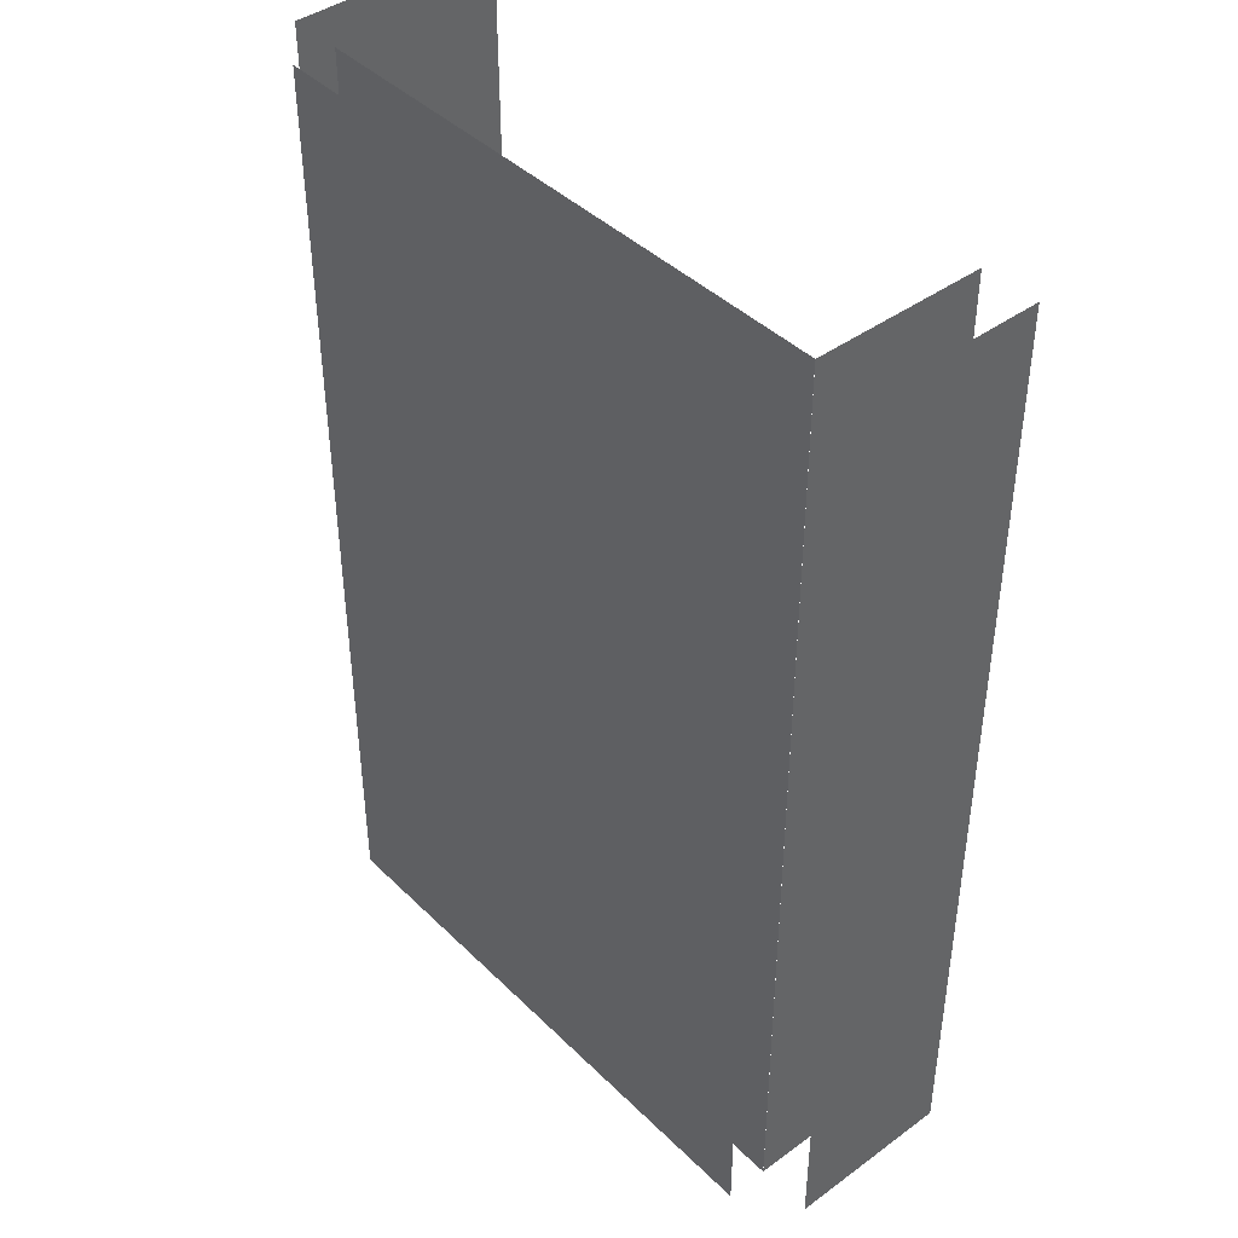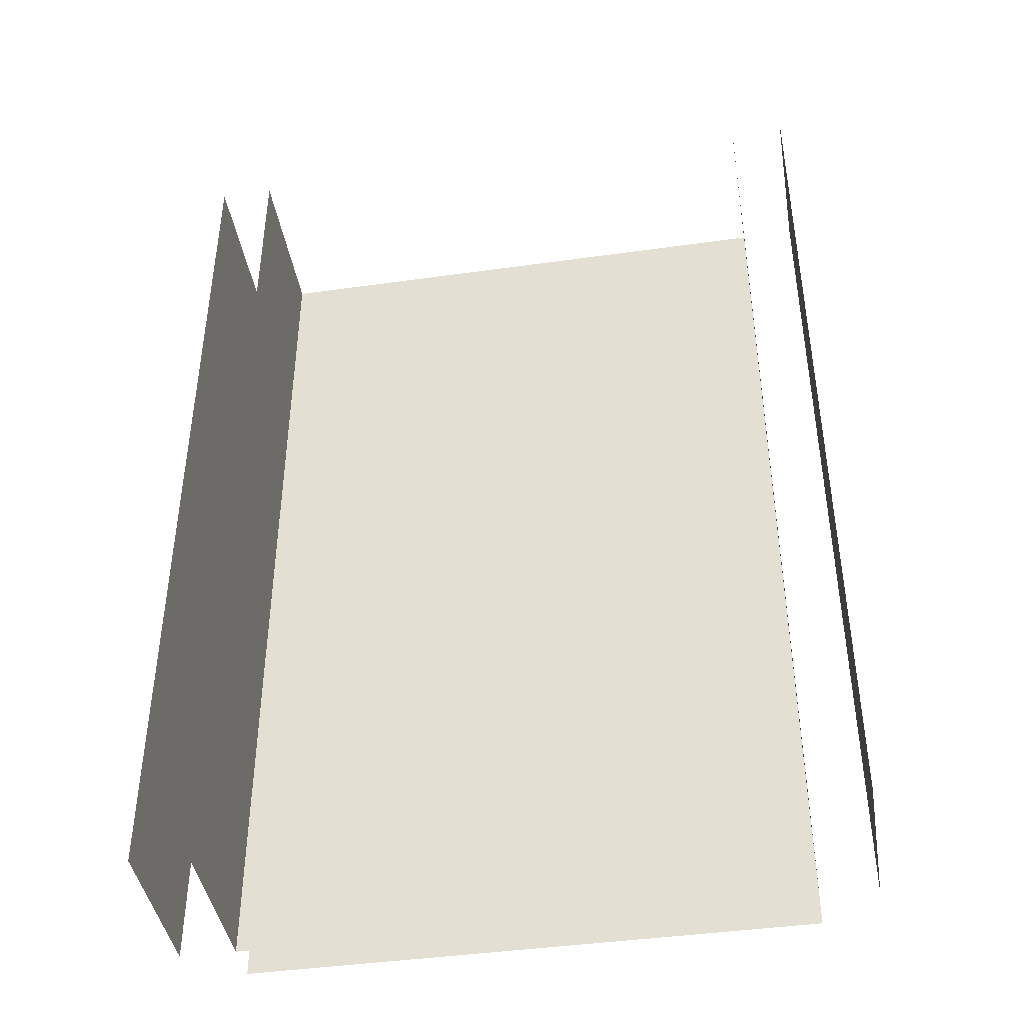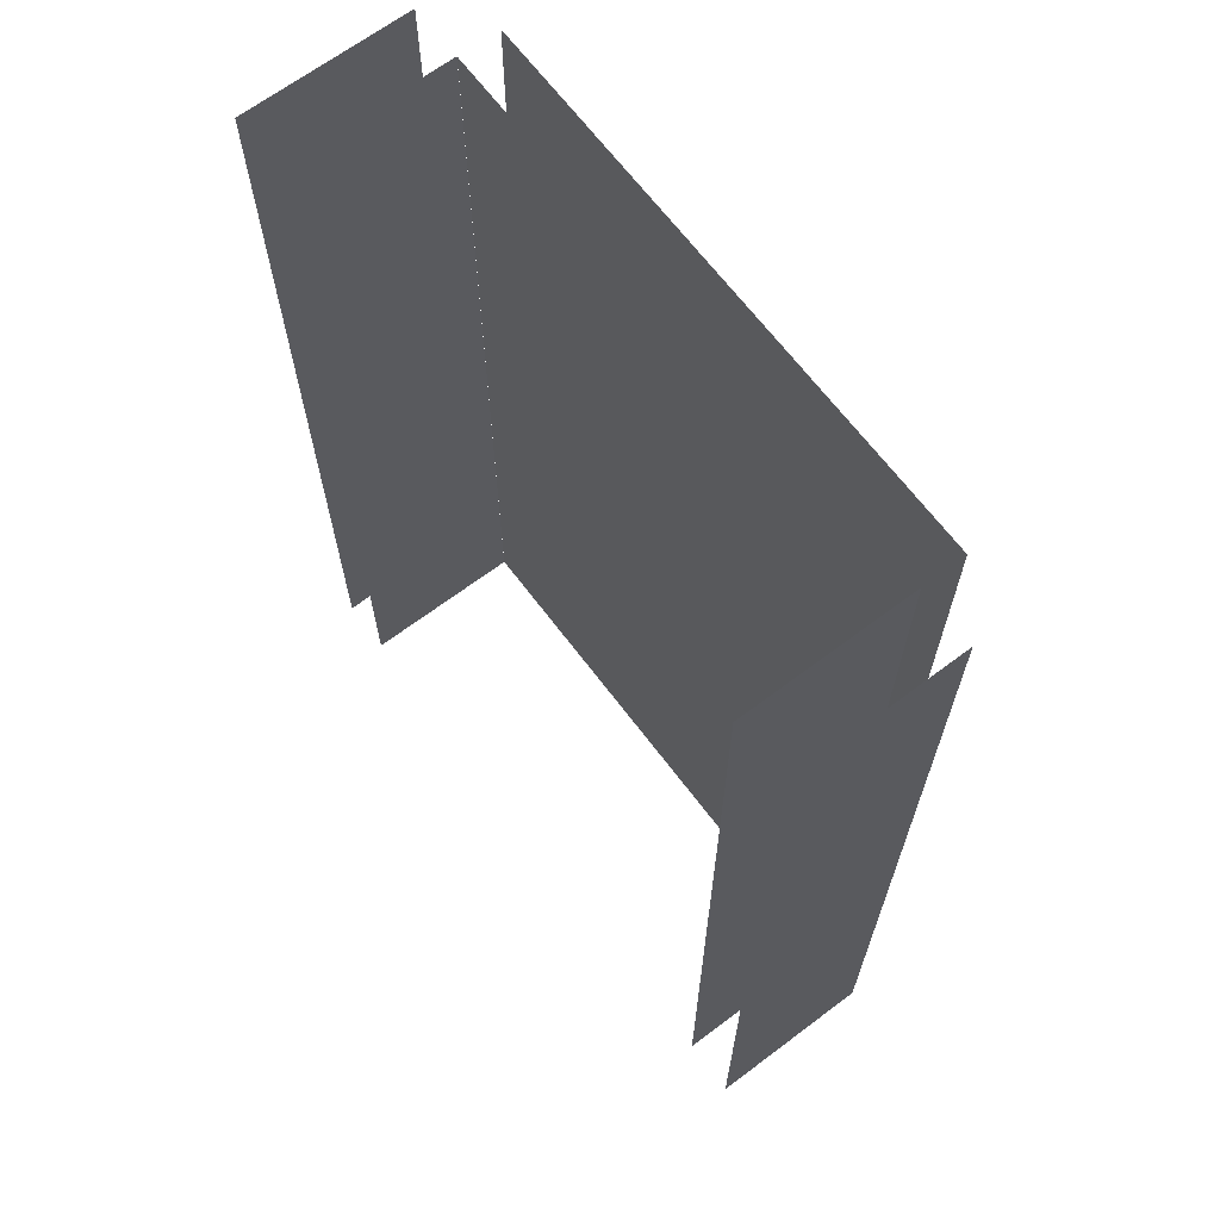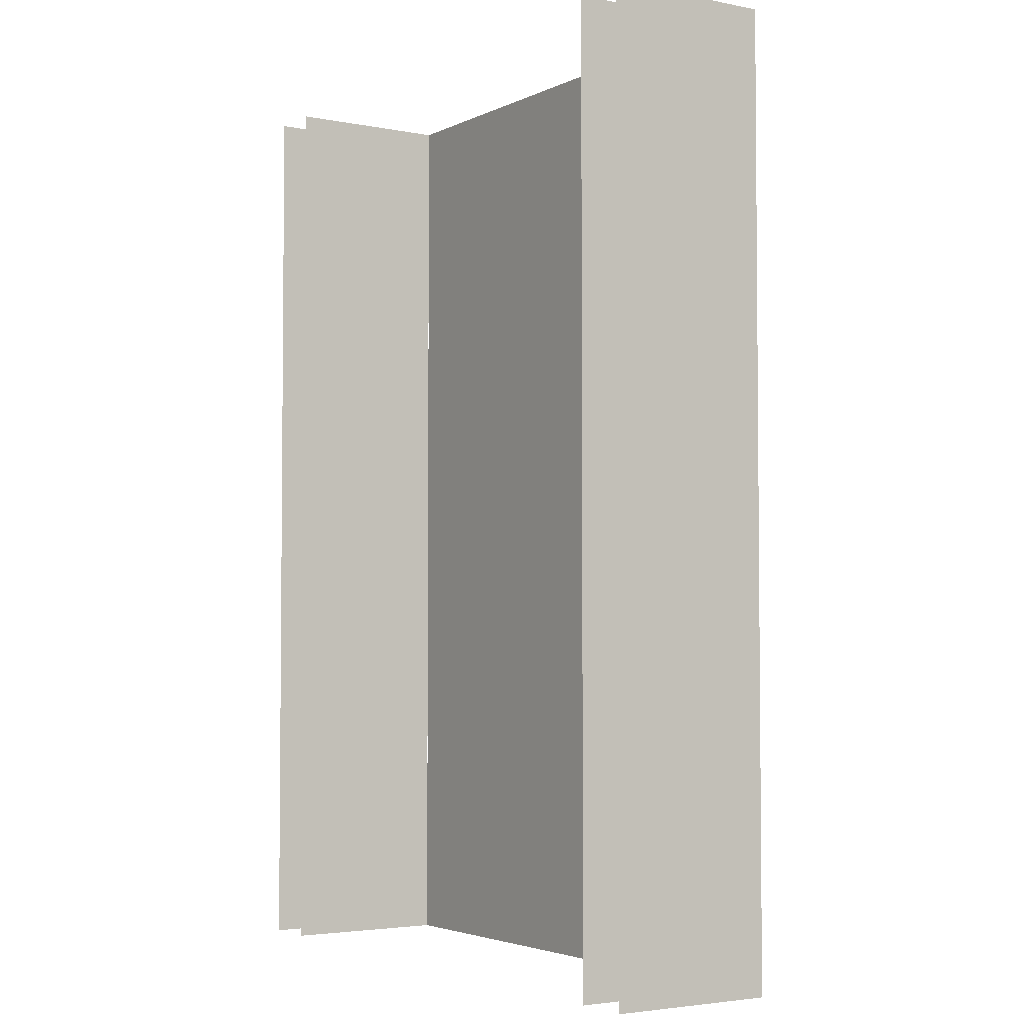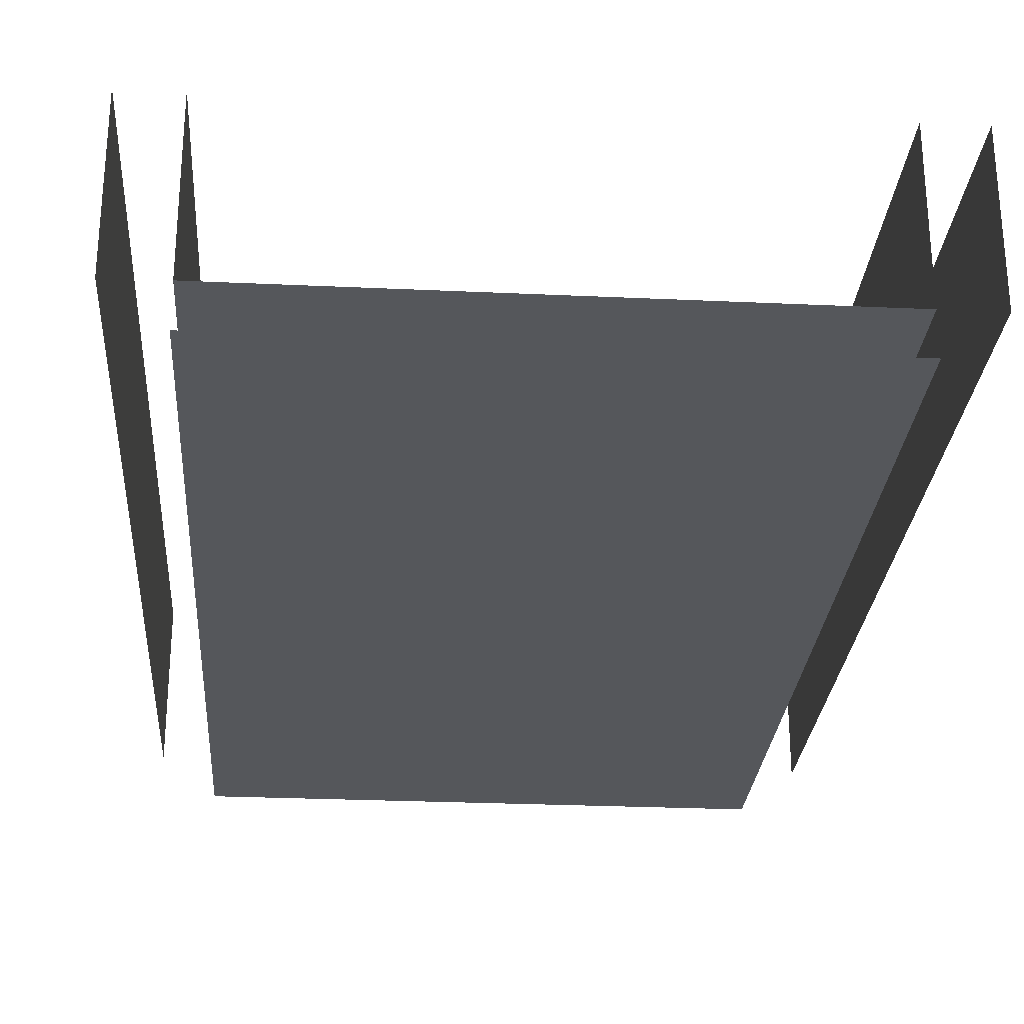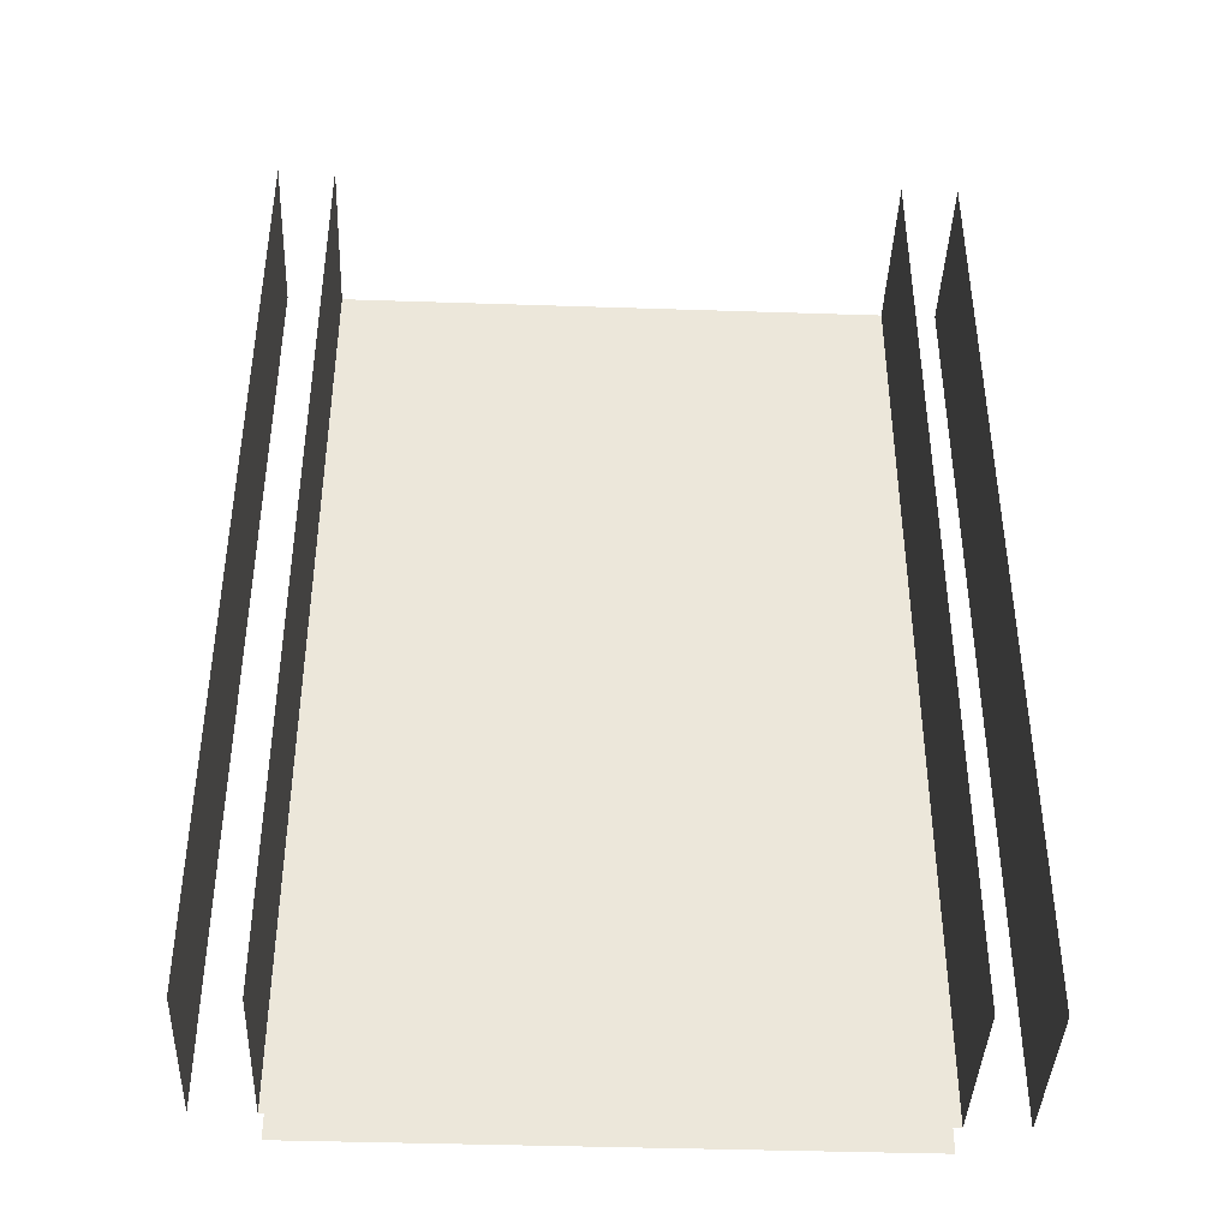
<metadata>
{"format":"obj","ext":"obj","renderer":"f3d","projection":"perspective","resolution":1024,"background":"white","views":[{"elev":42.5,"azim":-131.0,"up":"+Y"},{"elev":-42.7,"azim":9.5,"up":"+Y"},{"elev":66.9,"azim":53.0,"up":"+Y"},{"elev":-3.5,"azim":56.7,"up":"+Y"},{"elev":-26.9,"azim":-4.1,"up":"+Z"},{"elev":-40.8,"azim":-2.3,"up":"+Y"}]}
</metadata>
<code>
o cube
v 0.3125 0.5312 -0.09375
v 0.3125 0.5312 -0.09375
v 0.3125 -0.5312 -0.09375
v 0.3125 -0.5312 -0.09375
v -0.3125 0.5312 -0.09375
v -0.3125 0.5312 -0.09375
v -0.3125 -0.5312 -0.09375
v -0.3125 -0.5312 -0.09375
g Base
f 4 7 5 2
f 3 4 2 1
f 8 3 1 6
f 7 8 6 5
f 6 1 2 5
f 7 4 3 8
o cube
v 0.3125 0.5312 -0.1406
v 0.3125 0.5312 -0.1406
v 0.3125 -0.5312 -0.1406
v 0.3125 -0.5312 -0.1406
v -0.3125 0.5312 -0.1406
v -0.3125 0.5312 -0.1406
v -0.3125 -0.5312 -0.1406
v -0.3125 -0.5312 -0.1406
g Overlay
f 12 15 13 10
f 11 12 10 9
f 16 11 9 14
f 15 16 14 13
f 14 9 10 13
f 15 12 11 16
o cube
v 0.3124 0.5312 -0.09369
v 0.3124 0.5312 -0.09369
v 0.3124 -0.5312 -0.09369
v 0.3124 -0.5312 -0.09369
v 0.3124 0.5312 0.09381
v 0.3124 0.5312 0.09381
v 0.3124 -0.5312 0.09381
v 0.3124 -0.5312 0.09381
g Base
f 20 23 21 18
f 19 20 18 17
f 24 19 17 22
f 23 24 22 21
f 22 17 18 21
f 23 20 19 24
o cube
v -0.3751 0.5312 -0.09369
v -0.3751 0.5312 -0.09369
v -0.3751 -0.5312 -0.09369
v -0.3751 -0.5312 -0.09369
v -0.3751 0.5312 0.09381
v -0.3751 0.5312 0.09381
v -0.3751 -0.5312 0.09381
v -0.3751 -0.5312 0.09381
g Overlay
f 28 31 29 26
f 27 28 26 25
f 32 27 25 30
f 31 32 30 29
f 30 25 26 29
f 31 28 27 32
o cube
v -0.3126 0.5312 -0.09369
v -0.3126 0.5312 -0.09369
v -0.3126 -0.5312 -0.09369
v -0.3126 -0.5312 -0.09369
v -0.3126 0.5312 0.09381
v -0.3126 0.5312 0.09381
v -0.3126 -0.5312 0.09381
v -0.3126 -0.5312 0.09381
g Base
f 36 39 37 34
f 35 36 34 33
f 40 35 33 38
f 39 40 38 37
f 38 33 34 37
f 39 36 35 40
o cube
v 0.3749 0.5312 -0.09369
v 0.3749 0.5312 -0.09369
v 0.3749 -0.5312 -0.09369
v 0.3749 -0.5312 -0.09369
v 0.3749 0.5312 0.09381
v 0.3749 0.5312 0.09381
v 0.3749 -0.5312 0.09381
v 0.3749 -0.5312 0.09381
g Overlay
f 44 47 45 42
f 43 44 42 41
f 48 43 41 46
f 47 48 46 45
f 46 41 42 45
f 47 44 43 48

</code>
